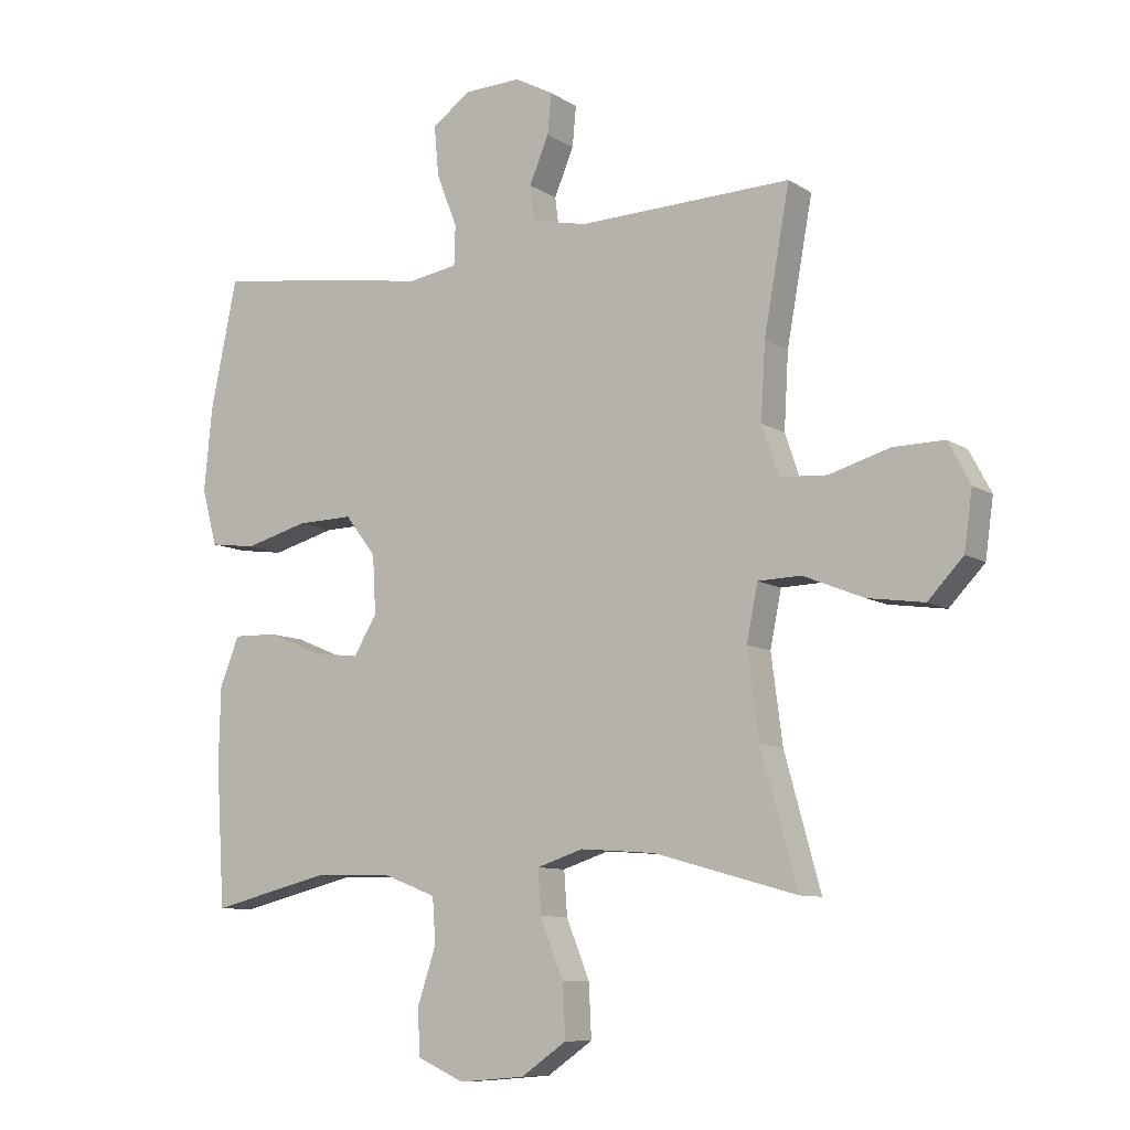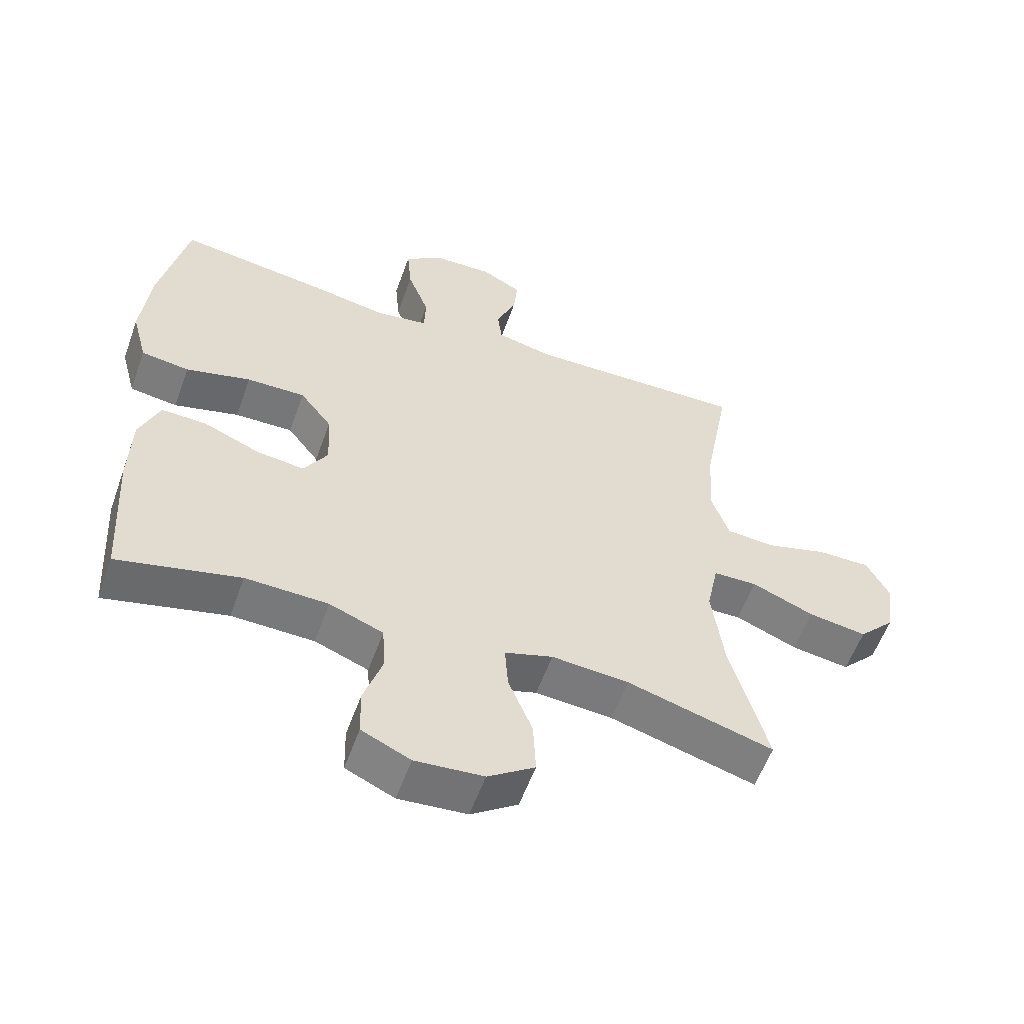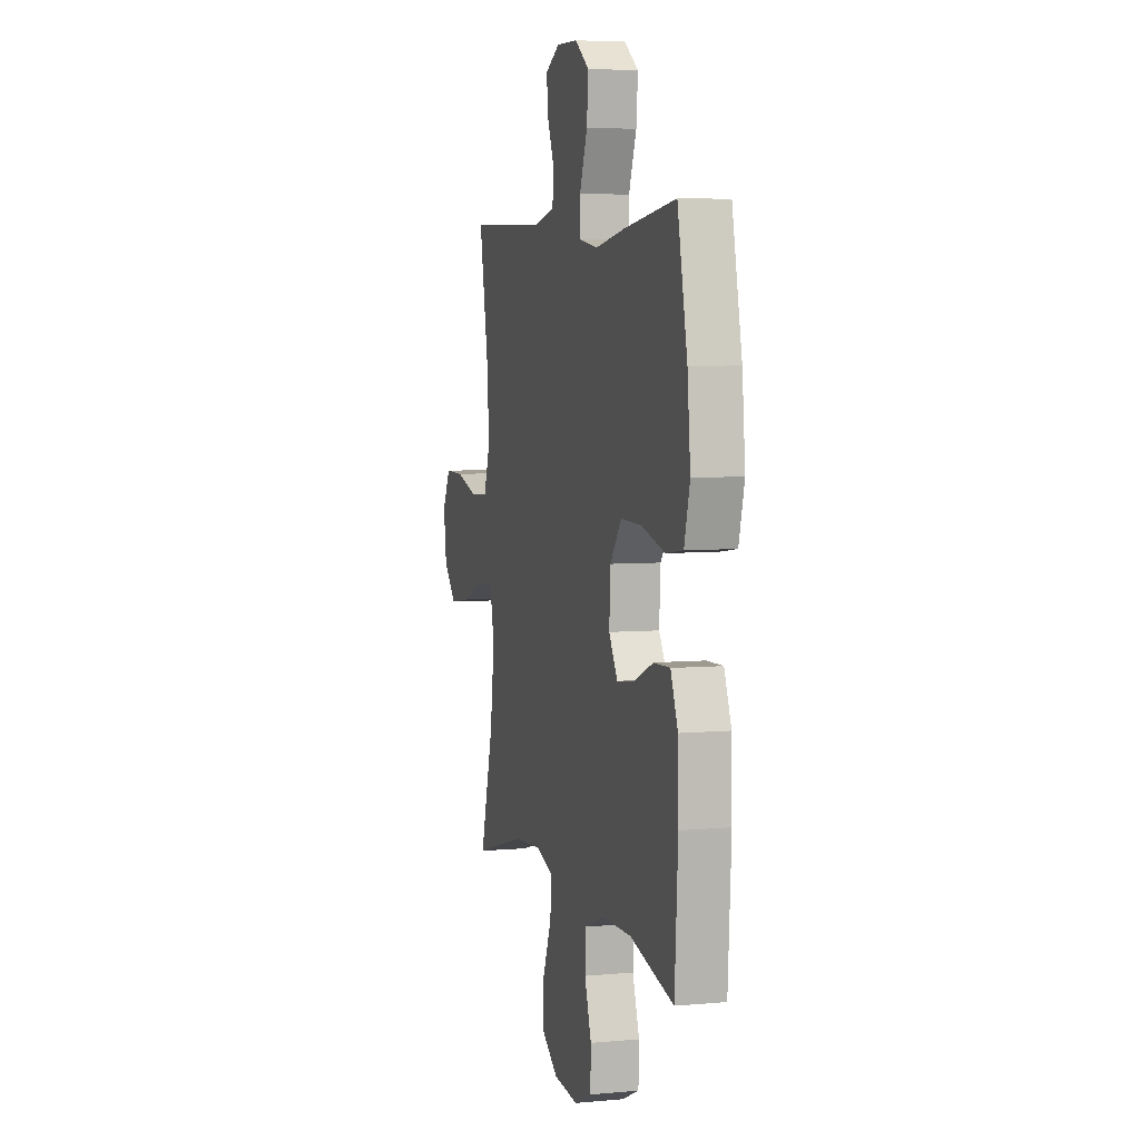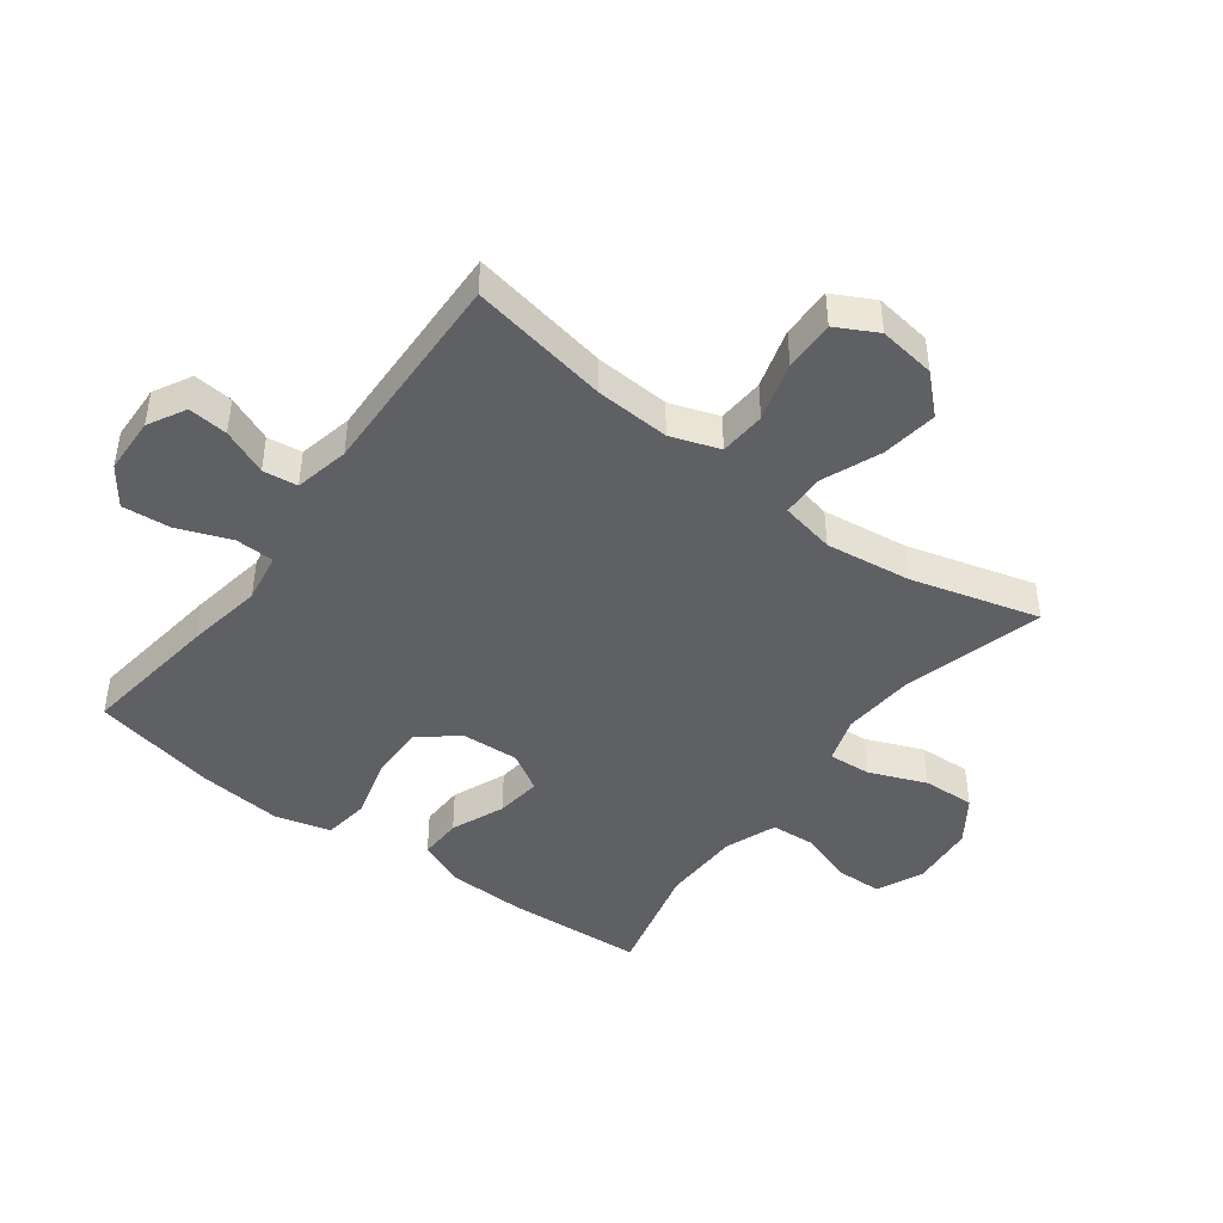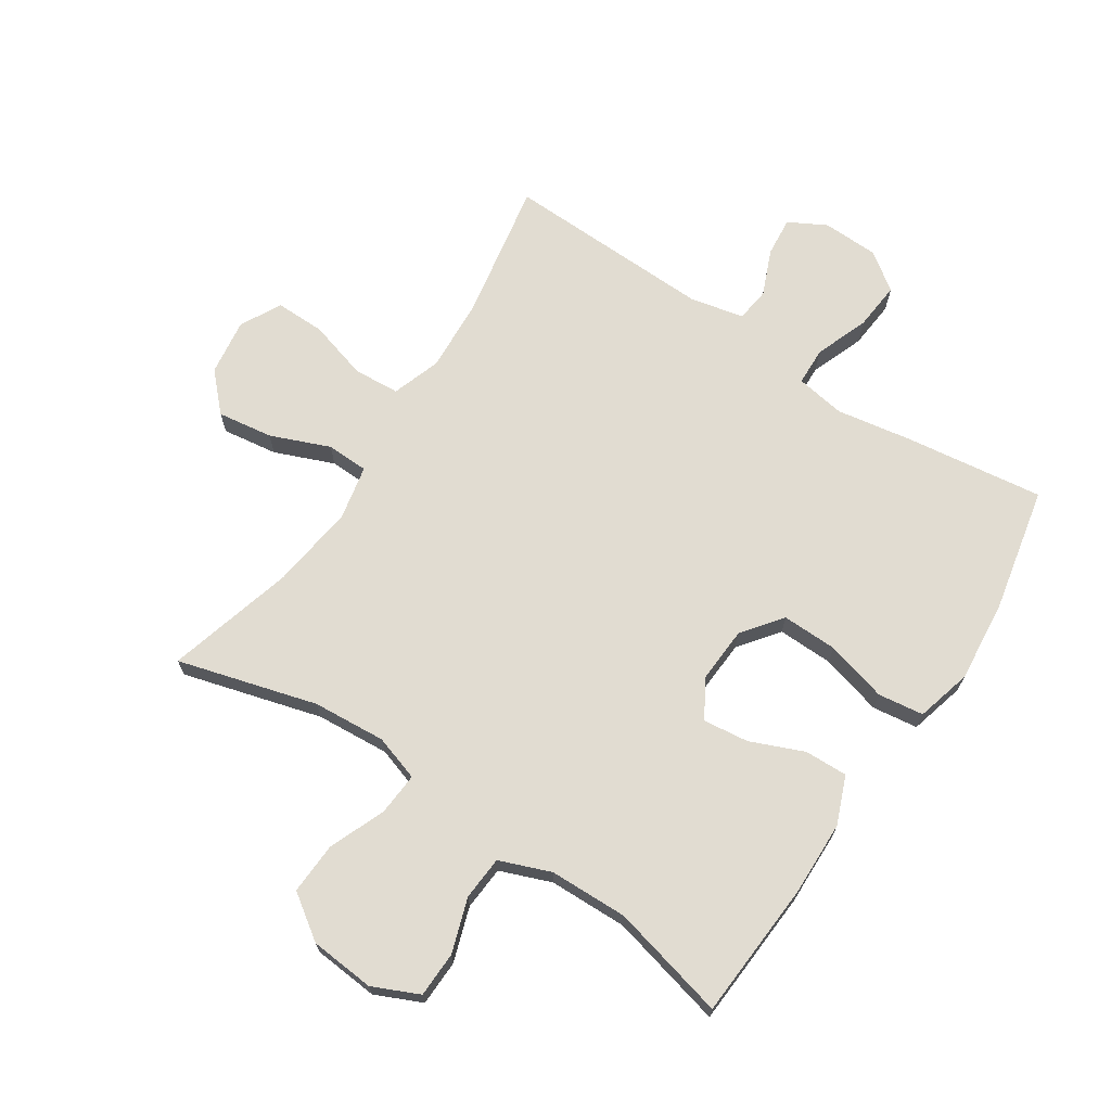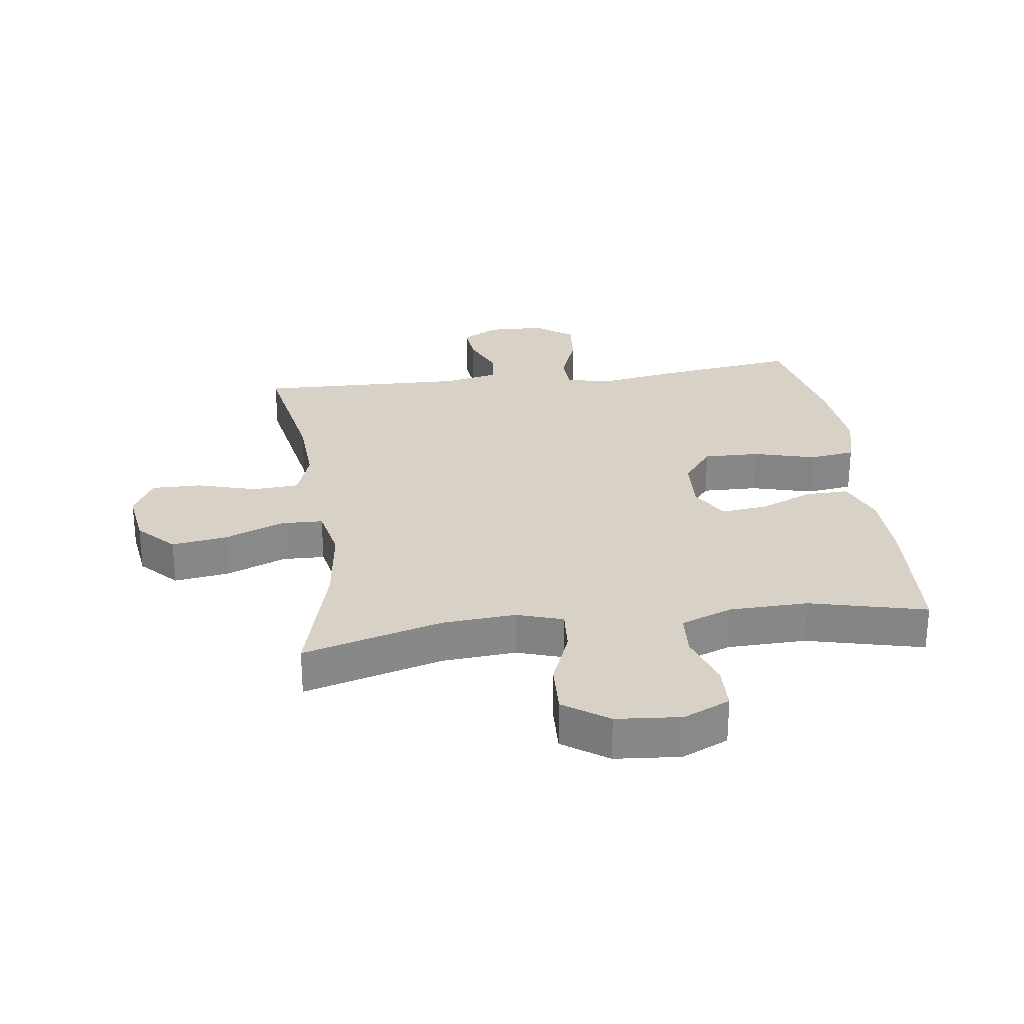
<metadata>
{"format":"obj","ext":"obj","renderer":"f3d","projection":"perspective","resolution":1024,"background":"white","views":[{"elev":-9.3,"azim":32.3,"up":"+Z"},{"elev":-57.3,"azim":-19.7,"up":"+Z"},{"elev":5.5,"azim":-105.7,"up":"+Z"},{"elev":-44.8,"azim":53.3,"up":"+Y"},{"elev":69.3,"azim":-146.6,"up":"+Y"},{"elev":27.5,"azim":172.3,"up":"+Y"}]}
</metadata>
<code>
v -0.5 0.07 0.5
v -0.276 0.07 0.47
v -0.152 0.07 0.449
v -0.072 0.07 0.462
v -0.07 0.07 0.524
v -0.103 0.07 0.611
v -0.11 0.07 0.689
v -0.049 0.07 0.733
v 0.042 0.07 0.736
v 0.103 0.07 0.703
v 0.097 0.07 0.639
v 0.066 0.07 0.565
v 0.073 0.07 0.509
v 0.161 0.07 0.49
v 0.5 0.07 0.5
v 0.459 0.07 0.275
v 0.452 0.07 0.155
v 0.479 0.07 0.076
v 0.554 0.07 0.071
v 0.65 0.07 0.099
v 0.731 0.07 0.1
v 0.766 0.07 0.034
v 0.753 0.07 -0.058
v 0.697 0.07 -0.117
v 0.607 0.07 -0.104
v 0.511 0.07 -0.065
v 0.443 0.07 -0.067
v 0.425 0.07 -0.155
v 0.443 0.07 -0.293
v 0.5 0.07 -0.5
v 0.275 0.07 -0.437
v 0.156 0.07 -0.428
v 0.082 0.07 -0.452
v 0.087 0.07 -0.521
v 0.124 0.07 -0.613
v 0.128 0.07 -0.697
v 0.056 0.07 -0.747
v -0.049 0.07 -0.756
v -0.124 0.07 -0.722
v -0.126 0.07 -0.648
v -0.097 0.07 -0.56
v -0.102 0.07 -0.489
v -0.185 0.07 -0.457
v -0.312 0.07 -0.454
v -0.5 0.07 -0.5
v -0.514 0.07 -0.275
v -0.511 0.07 -0.154
v -0.48 0.07 -0.077
v -0.41 0.07 -0.079
v -0.324 0.07 -0.115
v -0.25 0.07 -0.124
v -0.213 0.07 -0.063
v -0.218 0.07 0.029
v -0.267 0.07 0.093
v -0.357 0.07 0.091
v -0.457 0.07 0.064
v -0.531 0.07 0.074
v -0.555 0.07 0.164
v -0.542 0.07 0.298
v -0.5 0 0.5
v -0.276 0 0.47
v -0.152 0 0.449
v -0.072 0 0.462
v -0.07 0 0.524
v -0.103 0 0.611
v -0.11 0 0.689
v -0.049 0 0.733
v 0.042 0 0.736
v 0.103 0 0.703
v 0.097 0 0.639
v 0.066 0 0.565
v 0.073 0 0.509
v 0.161 0 0.49
v 0.5 0 0.5
v 0.459 0 0.275
v 0.452 0 0.155
v 0.479 0 0.076
v 0.554 0 0.071
v 0.65 0 0.099
v 0.731 0 0.1
v 0.766 0 0.034
v 0.753 0 -0.058
v 0.697 0 -0.117
v 0.607 0 -0.104
v 0.511 0 -0.065
v 0.443 0 -0.067
v 0.425 0 -0.155
v 0.443 0 -0.293
v 0.5 0 -0.5
v 0.275 0 -0.437
v 0.156 0 -0.428
v 0.082 0 -0.452
v 0.087 0 -0.521
v 0.124 0 -0.613
v 0.128 0 -0.697
v 0.056 0 -0.747
v -0.049 0 -0.756
v -0.124 0 -0.722
v -0.126 0 -0.648
v -0.097 0 -0.56
v -0.102 0 -0.489
v -0.185 0 -0.457
v -0.312 0 -0.454
v -0.5 0 -0.5
v -0.514 0 -0.275
v -0.511 0 -0.154
v -0.48 0 -0.077
v -0.41 0 -0.079
v -0.324 0 -0.115
v -0.25 0 -0.124
v -0.213 0 -0.063
v -0.218 0 0.029
v -0.267 0 0.093
v -0.357 0 0.091
v -0.457 0 0.064
v -0.531 0 0.074
v -0.555 0 0.164
v -0.542 0 0.298
f 1 2 3
f 59 1 3
f 58 59 3
f 57 58 3
f 56 57 3
f 55 56 3
f 54 55 3 4
f 53 54 4
f 52 53 4
f 48 49 50
f 47 48 50
f 46 47 50
f 45 46 50
f 44 45 50
f 43 44 50 51
f 42 43 51 52
f 39 40 41
f 38 39 41
f 37 38 41
f 36 37 41
f 35 36 41
f 34 35 41
f 33 34 41 42
f 42 52 4
f 33 42 4
f 32 33 4
f 29 30 31
f 32 4 5
f 31 32 5
f 29 31 5
f 28 29 5
f 24 25 26
f 23 24 26
f 22 23 26
f 21 22 26
f 20 21 26
f 19 20 26
f 18 19 26 27
f 17 18 27
f 14 15 16
f 13 14 16 17
f 10 11 12
f 9 10 12
f 8 9 12
f 7 8 12
f 6 7 12
f 5 6 12
f 5 12 13
f 17 27 28
f 13 17 28
f 5 13 28
f 62 61 60
f 62 60 118
f 62 118 117
f 62 117 116
f 62 116 115
f 62 115 114
f 63 62 114 113
f 63 113 112
f 63 112 111
f 109 108 107
f 109 107 106
f 109 106 105
f 109 105 104
f 109 104 103
f 110 109 103 102
f 111 110 102 101
f 100 99 98
f 100 98 97
f 100 97 96
f 100 96 95
f 100 95 94
f 100 94 93
f 101 100 93 92
f 63 111 101
f 63 101 92
f 63 92 91
f 90 89 88
f 64 63 91
f 64 91 90
f 64 90 88
f 64 88 87
f 85 84 83
f 85 83 82
f 85 82 81
f 85 81 80
f 85 80 79
f 85 79 78
f 86 85 78 77
f 86 77 76
f 75 74 73
f 76 75 73 72
f 71 70 69
f 71 69 68
f 71 68 67
f 71 67 66
f 71 66 65
f 71 65 64
f 72 71 64
f 87 86 76
f 87 76 72
f 87 72 64
f 1 60 61 2
f 2 61 62 3
f 3 62 63 4
f 4 63 64 5
f 5 64 65 6
f 6 65 66 7
f 7 66 67 8
f 8 67 68 9
f 9 68 69 10
f 10 69 70 11
f 11 70 71 12
f 12 71 72 13
f 13 72 73 14
f 14 73 74 15
f 15 74 75 16
f 16 75 76 17
f 17 76 77 18
f 18 77 78 19
f 19 78 79 20
f 20 79 80 21
f 21 80 81 22
f 22 81 82 23
f 23 82 83 24
f 24 83 84 25
f 25 84 85 26
f 26 85 86 27
f 27 86 87 28
f 28 87 88 29
f 29 88 89 30
f 30 89 90 31
f 31 90 91 32
f 32 91 92 33
f 33 92 93 34
f 34 93 94 35
f 35 94 95 36
f 36 95 96 37
f 37 96 97 38
f 38 97 98 39
f 39 98 99 40
f 40 99 100 41
f 41 100 101 42
f 42 101 102 43
f 43 102 103 44
f 44 103 104 45
f 45 104 105 46
f 46 105 106 47
f 47 106 107 48
f 48 107 108 49
f 49 108 109 50
f 50 109 110 51
f 51 110 111 52
f 52 111 112 53
f 53 112 113 54
f 54 113 114 55
f 55 114 115 56
f 56 115 116 57
f 57 116 117 58
f 58 117 118 59
f 59 118 60 1

</code>
